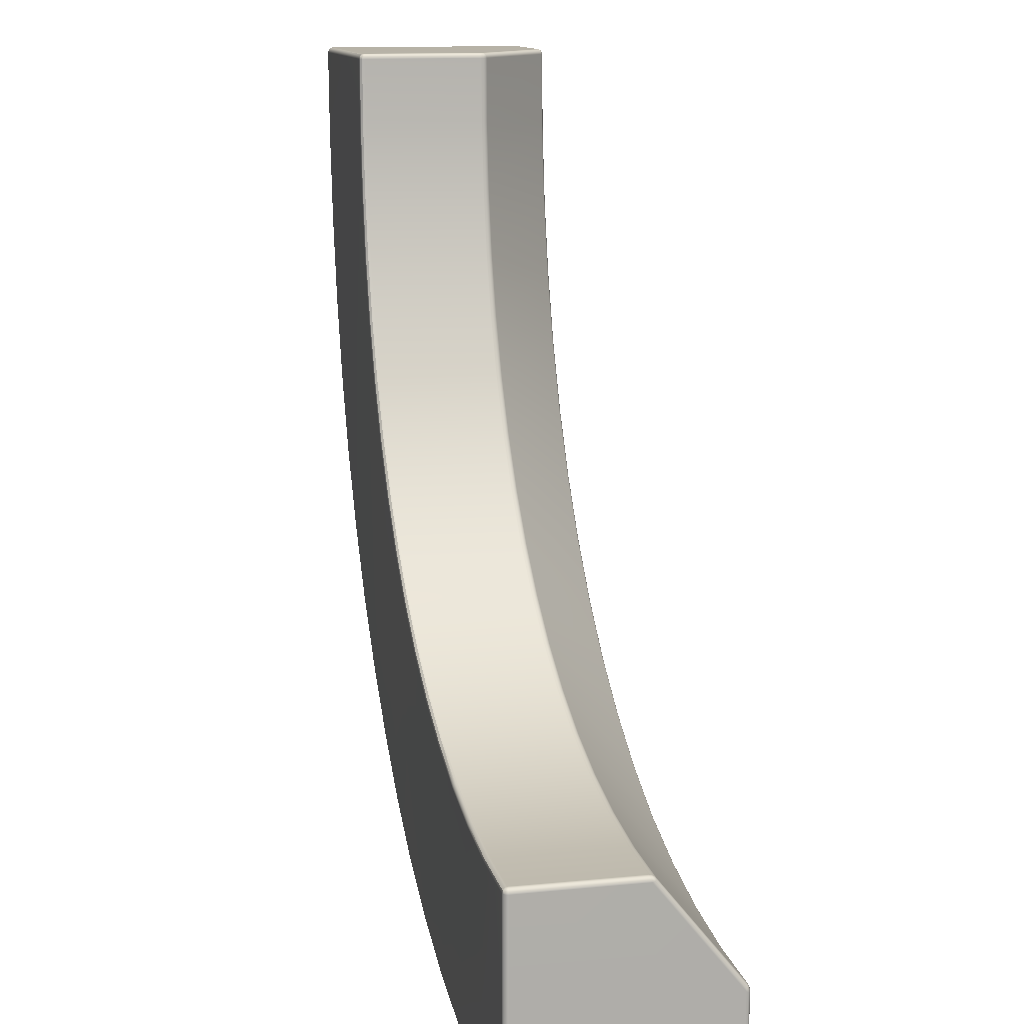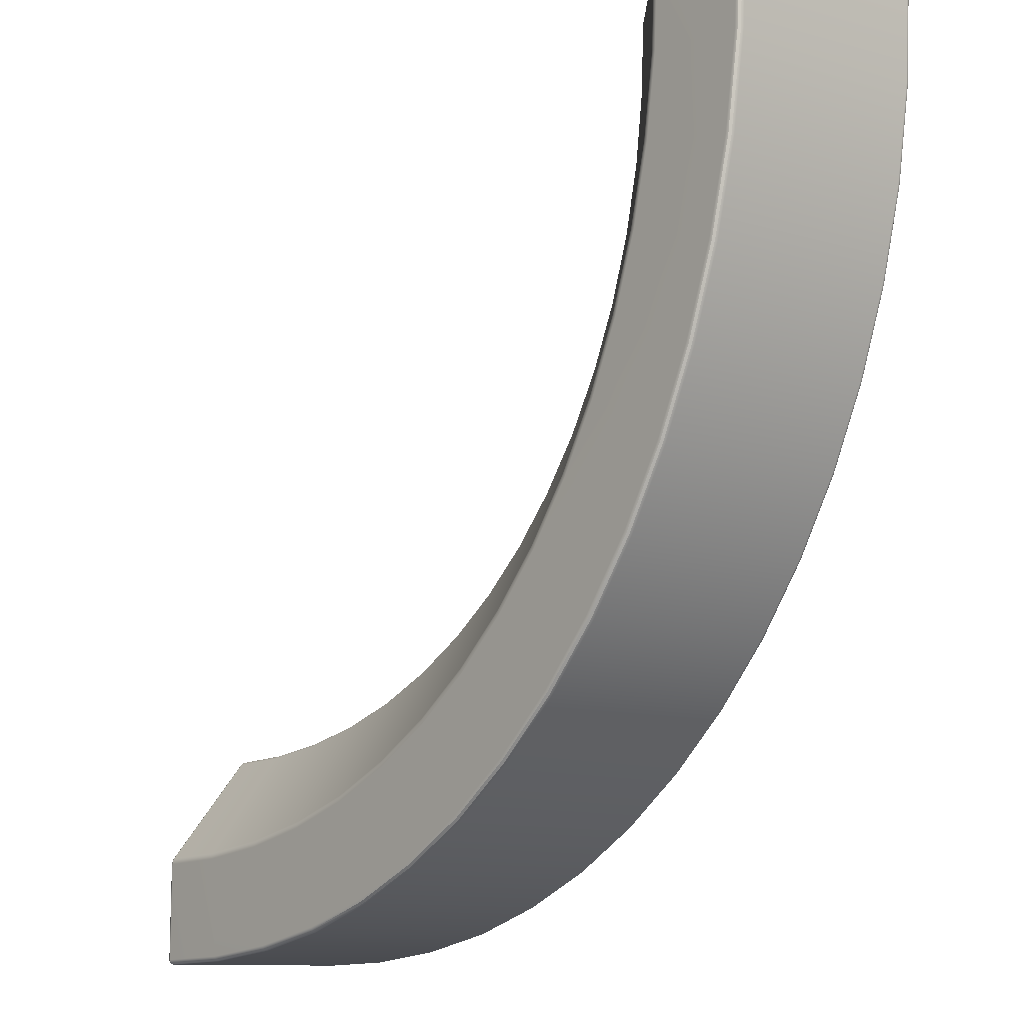
<metadata>
{"format":"obj","ext":"obj","renderer":"f3d","projection":"perspective","resolution":1024,"background":"white","views":[{"elev":12.5,"azim":77.0,"up":"+Z"},{"elev":-10.7,"azim":-129.9,"up":"+Z"}]}
</metadata>
<code>
g default
v 0.4981 -0.0029 -2.555
v 1.608 -0.001191 -3.27
v 2.274 -0.001719 -3.446
v 1.01 -0.00148 -2.969
v 0.7427 -0.002099 -2.776
v 1.299 -0.001117 -3.135
v 1.933 -0.001753 -3.374
v 2.63 -0.001754 -3.488
v -0.2307 -0.00491 -1.426
v 0.08152 -0.004482 -2.036
v 0.2774 -0.003751 -2.308
v -0.08824 -0.004917 -1.742
v -0.4286 -0.003324 -0.7388
v -0.3446 -0.004379 -1.09
v -0.4816 -0.001828 -0.3741
v 2.975 0.9858 -3.996
v 2.975 0.9949 -3.987
v 2.975 0.9982 -3.974
v 2.988 0.9949 -3.974
v 2.997 0.9858 -3.975
v 3 0.9733 -3.975
v 2.997 0.9733 -3.987
v 2.987 0.9733 -3.996
v 2.975 0.9733 -3.999
v 2.974 0.9968 -3.507
v 2.975 0.9928 -3.496
v 2.975 0.9862 -3.485
v 2.988 0.9825 -3.488
v 2.997 0.9782 -3.497
v 3 0.9746 -3.509
v 2.997 0.9849 -3.517
v 2.988 0.9936 -3.52
v 2.974 0.9982 -3.519
v 2.975 0.6016 -3.008
v 2.975 0.5905 -3.003
v 2.975 0.5782 -3.001
v 2.988 0.578 -3.005
v 2.997 0.5812 -3.014
v 3 0.5869 -3.025
v 2.997 0.599 -3.023
v 2.988 0.6078 -3.019
v 2.975 0.6107 -3.016
v 2.975 0.003236 -3.987
v 2.975 0.01236 -3.996
v 2.975 0.02482 -3.999
v 2.987 0.02502 -3.996
v 2.997 0.02522 -3.987
v 3 0.02538 -3.975
v 2.997 0.01267 -3.975
v 2.988 0.003344 -3.975
v 2.975 -0.000104 -3.974
v 3 0.02487 -3.501
v 2.997 0.01241 -3.501
v 2.988 0.003269 -3.501
v 2.975 -0.000118 -3.501
v 2.975 0.01232 -3.004
v 2.975 0.003202 -3.013
v 2.975 -0.000136 -3.026
v 2.988 0.003257 -3.026
v 2.997 0.0124 -3.027
v 3 0.02485 -3.027
v 2.997 0.02485 -3.014
v 2.988 0.02483 -3.005
v 2.975 0.02478 -3.001
v 0.1938 0.9982 -2.916
v 0.1849 0.9949 -2.925
v 0.1785 0.9858 -2.932
v 0.1761 0.9733 -2.934
v 0.4585 0.9738 -3.188
v 0.4606 0.9863 -3.185
v 0.4664 0.9954 -3.178
v 0.4743 0.9987 -3.168
v 0.5107 0.985 -2.547
v 0.5039 0.9915 -2.554
v 0.4961 0.9955 -2.563
v 0.4878 0.9969 -2.571
v 0.7546 0.9859 -2.767
v 0.7486 0.9923 -2.775
v 0.7417 0.9963 -2.784
v 0.7343 0.9977 -2.794
v 0.8279 0.5762 -2.185
v 0.8267 0.5882 -2.186
v 0.8233 0.5991 -2.19
v 0.8179 0.6081 -2.196
v 1.037 0.5771 -2.374
v 1.036 0.589 -2.376
v 1.033 0.6 -2.38
v 1.029 0.6089 -2.387
v 2.583 0.02318 -3.985
v 2.583 0.01071 -3.982
v 2.584 0.001591 -3.973
v 2.585 -0.001749 -3.96
v 2.678 0.02316 -2.989
v 2.678 0.0107 -2.993
v 2.677 0.001581 -3.002
v 2.676 -0.001758 -3.014
v 1.442 0.999 -3.721
v 1.437 0.9957 -3.733
v 1.434 0.9866 -3.742
v 1.433 0.9741 -3.745
v 1.798 0.9733 -3.861
v 1.799 0.9858 -3.858
v 1.801 0.9949 -3.849
v 1.805 0.9982 -3.837
v 1.442 -0.000949 -3.722
v 1.437 0.002395 -3.733
v 1.434 0.01152 -3.742
v 1.433 0.02398 -3.745
v 1.086 0.02379 -3.594
v 1.088 0.01133 -3.591
v 1.092 0.002206 -3.583
v 1.098 -0.001133 -3.572
v 1.784 0.02307 -2.798
v 1.783 0.0106 -2.801
v 1.78 0.001488 -2.809
v 1.775 -0.001837 -2.821
v 1.517 0.02277 -2.682
v 1.515 0.01031 -2.685
v 1.511 0.001196 -2.693
v 1.505 -0.002122 -2.704
v 1.784 0.5785 -2.797
v 1.783 0.5905 -2.799
v 1.782 0.6014 -2.804
v 1.779 0.6103 -2.812
v 2.068 0.5787 -2.887
v 2.067 0.5907 -2.889
v 2.066 0.6016 -2.894
v 2.064 0.6104 -2.902
v 1.614 0.9865 -3.259
v 1.61 0.9928 -3.269
v 1.606 0.9967 -3.279
v 1.602 0.9981 -3.291
v 1.936 0.9867 -3.36
v 1.934 0.993 -3.37
v 1.931 0.9969 -3.381
v 1.928 0.9982 -3.392
v 2.185 -0.00171 -3.915
v 2.183 0.00163 -3.927
v 2.182 0.01075 -3.936
v 2.181 0.02321 -3.939
v 1.798 0.02315 -3.861
v 1.799 0.01069 -3.858
v 1.801 0.001568 -3.849
v 1.805 -0.00177 -3.837
v 2.185 0.9983 -3.915
v 2.183 0.995 -3.927
v 2.182 0.9858 -3.936
v 2.181 0.9734 -3.939
v 2.583 0.9733 -3.985
v 2.583 0.9858 -3.982
v 2.584 0.9949 -3.973
v 2.585 0.9983 -3.96
v 2.276 0.9867 -3.431
v 2.275 0.993 -3.441
v 2.273 0.9969 -3.452
v 2.271 0.9983 -3.464
v 2.629 0.9982 -3.506
v 2.63 0.9969 -3.494
v 2.631 0.9929 -3.483
v 2.632 0.9866 -3.473
v 2.367 0.5787 -2.951
v 2.366 0.5907 -2.953
v 2.365 0.6016 -2.958
v 2.364 0.6105 -2.966
v 2.677 0.6105 -3.004
v 2.678 0.6016 -2.996
v 2.678 0.5907 -2.991
v 2.678 0.5787 -2.989
v 2.367 0.02319 -2.951
v 2.366 0.01073 -2.955
v 2.365 0.00161 -2.964
v 2.363 -0.001728 -2.976
v 2.062 -0.001743 -2.912
v 2.065 0.001596 -2.9
v 2.067 0.01072 -2.891
v 2.068 0.02318 -2.888
v 0.7754 0.9984 -3.389
v 0.7686 0.995 -3.399
v 0.7636 0.9859 -3.407
v 0.7618 0.9734 -3.41
v 1.086 0.9739 -3.594
v 1.088 0.9864 -3.591
v 1.092 0.9955 -3.583
v 1.098 0.9988 -3.572
v 0.7753 -0.001155 -3.387
v 0.7686 0.002184 -3.397
v 0.7636 0.0113 -3.405
v 0.7618 0.02375 -3.408
v 0.4557 0.02427 -3.185
v 0.4577 0.01181 -3.182
v 0.4634 0.00268 -3.175
v 0.4713 -0.000687 -3.165
v 1.267 0.02227 -2.54
v 1.266 0.009803 -2.543
v 1.261 0.000689 -2.551
v 1.254 -0.002626 -2.561
v 1.022 -0.003329 -2.394
v 1.03 -1.5e-05 -2.384
v 1.035 0.009097 -2.377
v 1.037 0.02156 -2.374
v 1.267 0.5777 -2.54
v 1.266 0.5897 -2.542
v 1.264 0.6006 -2.546
v 1.26 0.6095 -2.553
v 1.51 0.61 -2.695
v 1.514 0.6011 -2.688
v 1.516 0.5902 -2.683
v 1.517 0.5783 -2.682
v 1.021 0.9866 -2.96
v 1.016 0.993 -2.969
v 1.01 0.9969 -2.979
v 1.004 0.9983 -2.989
v 1.295 0.9985 -3.155
v 1.3 0.9972 -3.145
v 1.305 0.9932 -3.134
v 1.309 0.9869 -3.125
v 0.1737 0.02344 -2.931
v 0.1761 0.01098 -2.929
v 0.1825 0.001852 -2.922
v 0.1913 -0.001514 -2.914
v 0.8102 -0.00417 -2.202
v 0.819 -0.000857 -2.194
v 0.8255 0.008255 -2.187
v 0.8279 0.02072 -2.185
v -0.9954 0.01245 -0.02489
v -0.9863 0.00333 -0.02491
v -0.9738 -1.7e-05 -0.02492
v -0.9745 0.003324 -0.01246
v -0.9749 0.01244 -0.003341
v -0.9751 0.0249 -3e-06
v -0.9873 0.02491 -0.003376
v -0.996 0.02491 -0.01254
v -0.9988 0.02491 -0.02488
v -0.5 0.02455 -6.8e-05
v -0.4998 0.01209 -0.003395
v -0.4994 0.002948 -0.01249
v -0.4988 -0.000433 -0.02492
v -0.01155 0.000458 -0.02385
v -0.002392 0.009562 -0.02383
v 0.000961 0.02203 -0.02381
v -0.002774 0.02194 -0.01127
v -0.01205 0.02185 -0.002195
v -0.02448 0.02177 0.00109
v -0.02452 0.009505 -0.002255
v -0.02436 0.000505 -0.01139
v -0.02404 -0.00283 -0.02389
v -0.9863 0.9967 -0.02491
v -0.9954 0.9875 -0.0249
v -0.9988 0.9751 -0.0249
v -0.9959 0.9749 -0.01255
v -0.987 0.9746 -0.003376
v -0.9744 0.9744 -3e-06
v -0.9745 0.9872 -0.003347
v -0.9742 0.9966 -0.01247
v -0.9738 1 -0.02493
v -0.4941 0.9941 -0.0255
v -0.5058 0.9982 -0.02563
v -0.518 0.9996 -0.02574
v -0.5189 0.995 -0.01257
v -0.5153 0.9863 -0.003072
v -0.5083 0.976 -6.1e-05
v -0.496 0.9796 -0.003007
v -0.487 0.9838 -0.01227
v -0.4837 0.9875 -0.02535
v -0.000873 0.5893 -0.024
v -0.006225 0.6005 -0.02408
v -0.01462 0.6096 -0.02417
v -0.01771 0.6067 -0.01132
v -0.02102 0.598 -0.002038
v -0.02363 0.5859 0.001093
v -0.01245 0.5801 -0.001983
v -0.003449 0.5769 -0.01114
v 0.000965 0.577 -0.02393
v -0.9792 0.975 -0.4234
v -0.9759 0.9875 -0.4231
v -0.9668 0.9966 -0.4222
v -0.9543 0.9999 -0.421
v -0.4672 0.9864 -0.3731
v -0.4772 0.9928 -0.3742
v -0.4884 0.9968 -0.3754
v -0.5002 0.9982 -0.3766
v 0.0123 0.5761 -0.3184
v 0.01052 0.5881 -0.3187
v 0.005346 0.599 -0.3192
v -0.00278 0.6079 -0.3202
v -0.08208 0.02258 -2.648
v -0.07951 0.01012 -2.646
v -0.07246 0.000987 -2.64
v -0.06279 -0.002379 -2.632
v 0.6398 0.01985 -1.973
v 0.6371 0.007382 -1.975
v 0.63 -0.001732 -1.981
v 0.6202 -0.005044 -1.989
v -0.6548 0.9967 -1.625
v -0.6663 0.9934 -1.63
v -0.6748 0.9843 -1.634
v -0.6779 0.9718 -1.635
v -0.5088 0.9716 -1.999
v -0.5058 0.984 -1.997
v -0.4977 0.9931 -1.993
v -0.4866 0.9964 -1.987
v -0.6554 -0.003209 -1.624
v -0.6669 0.000166 -1.629
v -0.6754 0.009301 -1.633
v -0.6784 0.02176 -1.634
v -0.8149 0.02253 -1.248
v -0.8117 0.01007 -1.247
v -0.803 0.000939 -1.244
v -0.7911 -0.002441 -1.241
v 0.213 0.01836 -1.217
v 0.2098 0.005897 -1.218
v 0.2013 -0.003212 -1.221
v 0.1896 -0.006515 -1.226
v 0.1197 0.01854 -0.9307
v 0.1165 0.006081 -0.9316
v 0.1077 -0.003025 -0.934
v 0.09562 -0.00632 -0.9373
v 0.213 0.5739 -1.217
v 0.2114 0.5859 -1.218
v 0.2067 0.5968 -1.22
v 0.1993 0.6058 -1.223
v 0.3313 0.5741 -1.487
v 0.3298 0.586 -1.488
v 0.3253 0.597 -1.491
v 0.3184 0.6059 -1.495
v -0.2165 0.9831 -1.421
v -0.2257 0.9896 -1.425
v -0.2361 0.9936 -1.429
v -0.2471 0.995 -1.434
v -0.07439 0.983 -1.736
v -0.08307 0.9895 -1.741
v -0.09294 0.9935 -1.746
v -0.1035 0.9949 -1.752
v -0.2896 -0.003076 -2.322
v -0.3 0.000291 -2.329
v -0.3076 0.009423 -2.334
v -0.3104 0.02188 -2.336
v -0.5097 0.02156 -1.997
v -0.5068 0.009103 -1.996
v -0.4987 -3.1e-05 -1.992
v -0.4877 -0.003402 -1.986
v -0.2881 0.9967 -2.324
v -0.2985 0.9934 -2.331
v -0.3062 0.9843 -2.336
v -0.309 0.9718 -2.338
v -0.08023 0.9725 -2.65
v -0.0776 0.9849 -2.648
v -0.07049 0.994 -2.642
v -0.0608 0.9974 -2.634
v 0.095 0.9834 -2.03
v 0.08689 0.9899 -2.036
v 0.07762 0.9939 -2.042
v 0.06769 0.9953 -2.049
v 0.2652 0.996 -2.322
v 0.2744 0.9946 -2.315
v 0.2829 0.9906 -2.307
v 0.2904 0.9841 -2.301
v 0.4739 0.5746 -1.74
v 0.4725 0.5866 -1.741
v 0.4684 0.5975 -1.744
v 0.4619 0.6065 -1.749
v 0.6287 0.6072 -1.983
v 0.6347 0.5983 -1.978
v 0.6385 0.5873 -1.974
v 0.6398 0.5754 -1.973
v 0.4739 0.01907 -1.74
v 0.4711 0.006605 -1.742
v 0.4634 -0.002507 -1.747
v 0.4528 -0.005819 -1.753
v 0.3089 -0.00635 -1.499
v 0.3201 -0.003042 -1.493
v 0.3283 0.006068 -1.489
v 0.3313 0.01853 -1.487
v -0.8925 0.9989 -0.838
v -0.9047 0.9956 -0.8405
v -0.9137 0.9865 -0.8423
v -0.917 0.974 -0.8429
v -0.8148 0.9727 -1.249
v -0.8115 0.9851 -1.248
v -0.8028 0.9942 -1.245
v -0.7908 0.9975 -1.241
v -0.8926 -0.001125 -0.8381
v -0.9048 0.00226 -0.8405
v -0.9137 0.0114 -0.8423
v -0.917 0.02386 -0.8429
v -0.9792 0.02488 -0.4234
v -0.9759 0.01242 -0.4231
v -0.9668 0.003284 -0.4222
v -0.9544 -9.1e-05 -0.421
v 0.05256 0.01939 -0.6299
v 0.04926 0.006931 -0.6304
v 0.04024 -0.002173 -0.632
v 0.02793 -0.005464 -0.6342
v -0.01263 -0.004256 -0.3205
v -0.000172 -0.00097 -0.3195
v 0.008958 0.008135 -0.3187
v 0.0123 0.0206 -0.3184
v 0.05256 0.5749 -0.6299
v 0.05082 0.5869 -0.6303
v 0.04576 0.5978 -0.6314
v 0.03781 0.6068 -0.6332
v 0.1055 0.6059 -0.9356
v 0.1132 0.597 -0.933
v 0.1181 0.586 -0.9313
v 0.1197 0.5741 -0.9307
v -0.4142 0.9848 -0.7362
v -0.424 0.9913 -0.7383
v -0.435 0.9953 -0.7406
v -0.4467 0.9968 -0.7429
v -0.3619 0.9956 -1.097
v -0.3505 0.9942 -1.093
v -0.3398 0.9902 -1.09
v -0.3302 0.9837 -1.087
v 2.986 0.9841 -3.994
v 2.986 0.993 -3.985
v 2.995 0.9841 -3.985
v 2.986 0.9936 -3.509
v 2.986 0.9892 -3.497
v 2.995 0.9859 -3.505
v 2.986 0.6006 -3.011
v 2.986 0.5889 -3.006
v 2.995 0.5922 -3.014
v 2.986 0.0052 -3.985
v 2.986 0.01418 -3.994
v 2.995 0.01431 -3.986
v 2.986 0.01406 -3.006
v 2.986 0.005124 -3.015
v 2.995 0.01409 -3.016
v -0.9941 0.01415 -0.01421
v -0.9851 0.005204 -0.01417
v -0.9855 0.01414 -0.005241
v -0.01355 0.00234 -0.01305
v -0.00461 0.01123 -0.01299
v -0.01374 0.0112 -0.004086
v -0.985 0.9947 -0.01418
v -0.994 0.9857 -0.01422
v -0.9853 0.9856 -0.005248
v -0.4955 0.9906 -0.01408
v -0.5079 0.9949 -0.01424
v -0.504 0.9873 -0.004783
v -0.003968 0.5878 -0.01289
v -0.009556 0.5994 -0.01297
v -0.01223 0.5912 -0.003787
g Outside_Bend_HP
f 21 20 31 30
f 20 19 32 31
f 19 18 33 32
f 24 23 46 45
f 23 22 47 46
f 22 21 48 47
f 30 29 40 39
f 29 28 41 40
f 28 27 42 41
f 39 38 62 61
f 38 37 63 62
f 37 36 64 63
f 45 44 90 89
f 44 43 91 90
f 43 51 92 91
f 55 54 59 58
f 54 53 60 59
f 53 52 61 60
f 68 67 70 69
f 67 66 71 70
f 66 65 72 71
f 100 99 102 101
f 99 98 103 102
f 98 97 104 103
f 108 107 110 109
f 107 106 111 110
f 106 105 112 111
f 140 139 142 141
f 139 138 143 142
f 138 137 144 143
f 148 147 150 149
f 147 146 151 150
f 146 145 152 151
f 156 155 158 157
f 155 154 159 158
f 154 153 160 159
f 164 163 166 165
f 163 162 167 166
f 162 161 168 167
f 172 171 174 173
f 171 170 175 174
f 170 169 176 175
f 180 179 182 181
f 179 178 183 182
f 178 177 184 183
f 188 187 190 189
f 187 186 191 190
f 186 185 192 191
f 196 195 198 197
f 195 194 199 198
f 194 193 200 199
f 204 203 206 205
f 203 202 207 206
f 202 201 208 207
f 212 211 214 213
f 211 210 215 214
f 210 209 216 215
f 230 229 235 234
f 229 228 236 235
f 228 227 237 236
f 233 232 250 249
f 232 231 251 250
f 231 230 252 251
f 243 242 271 270
f 242 241 272 271
f 241 240 273 272
f 249 248 275 274
f 248 247 276 275
f 247 255 277 276
f 255 254 259 258
f 254 253 260 259
f 253 252 261 260
f 264 263 268 267
f 263 262 269 268
f 262 261 270 269
f 297 296 299 298
f 296 295 300 299
f 295 294 301 300
f 305 304 307 306
f 304 303 308 307
f 303 302 309 308
f 337 336 339 338
f 336 335 340 339
f 335 334 341 340
f 345 344 347 346
f 344 343 348 347
f 343 342 349 348
f 353 352 355 354
f 352 351 356 355
f 351 350 357 356
f 361 360 363 362
f 360 359 364 363
f 359 358 365 364
f 369 368 371 370
f 368 367 372 371
f 367 366 373 372
f 377 376 379 378
f 376 375 380 379
f 375 374 381 380
f 385 384 387 386
f 384 383 388 387
f 383 382 389 388
f 393 392 395 394
f 392 391 396 395
f 391 390 397 396
f 401 400 403 402
f 400 399 404 403
f 399 398 405 404
f 409 408 411 410
f 408 407 412 411
f 407 406 413 412
f 65 76 80 72
f 73 84 88 77
f 21 30 52 48
f 30 39 61 52
f 192 5 1 220
f 5 197 221 1
f 224 200 85 81
f 69 189 217 68
f 45 89 149 24
f 51 55 8 92
f 55 58 96 8
f 168 93 64 36
f 160 165 42 27
f 152 157 33 18
f 101 141 108 100
f 97 132 136 104
f 129 124 128 133
f 121 113 176 125
f 7 173 116 2
f 144 7 2 105
f 100 108 109 181
f 105 2 6 112
f 2 116 120 6
f 208 117 113 121
f 216 205 124 129
f 184 213 132 97
f 180 188 189 69
f 185 4 5 192
f 4 196 197 5
f 85 200 193 201
f 77 88 204 209
f 72 80 212 177
f 181 109 188 180
f 177 212 213 184
f 209 204 205 216
f 201 193 117 208
f 6 120 196 4
f 112 6 4 185
f 148 140 141 101
f 137 3 7 144
f 3 172 173 7
f 125 176 169 161
f 133 128 164 153
f 104 136 156 145
f 149 89 140 148
f 145 156 157 152
f 153 164 165 160
f 161 169 93 168
f 8 96 172 3
f 92 8 3 137
f 230 234 261 252
f 234 243 270 261
f 255 258 281 277
f 264 267 285 278
f 389 15 237 227
f 15 394 246 237
f 240 397 282 273
f 274 386 233 249
f 217 286 346 68
f 220 1 11 289
f 1 221 293 11
f 365 290 224 81
f 357 362 84 73
f 349 354 76 65
f 298 338 305 297
f 294 329 333 301
f 326 321 325 330
f 318 310 373 322
f 12 370 313 9
f 341 12 9 302
f 346 286 337 345
f 342 353 354 349
f 350 361 362 357
f 358 366 290 365
f 11 293 369 10
f 289 11 10 334
f 345 337 338 298
f 334 10 12 341
f 10 369 370 12
f 322 373 366 358
f 330 325 361 350
f 301 333 353 342
f 297 305 306 378
f 302 9 14 309
f 9 313 317 14
f 405 314 310 318
f 413 402 321 326
f 381 410 329 294
f 378 306 385 377
f 374 409 410 381
f 406 401 402 413
f 398 390 314 405
f 14 317 393 13
f 309 14 13 382
f 377 385 386 274
f 382 13 15 389
f 13 393 394 15
f 282 397 390 398
f 278 285 401 406
f 277 281 409 374
f 51 50 54 55
f 50 49 53 54
f 49 48 52 53
f 76 75 79 80
f 75 74 78 79
f 74 73 77 78
f 84 83 87 88
f 83 82 86 87
f 82 81 85 86
f 58 57 95 96
f 57 56 94 95
f 56 64 93 94
f 116 115 119 120
f 115 114 118 119
f 114 113 117 118
f 124 123 127 128
f 123 122 126 127
f 122 121 125 126
f 132 131 135 136
f 131 130 134 135
f 130 129 133 134
f 89 90 139 140
f 90 91 138 139
f 91 92 137 138
f 105 106 143 144
f 106 107 142 143
f 107 108 141 142
f 101 102 147 148
f 102 103 146 147
f 103 104 145 146
f 18 17 151 152
f 17 16 150 151
f 16 24 149 150
f 136 135 155 156
f 135 134 154 155
f 134 133 153 154
f 27 26 159 160
f 26 25 158 159
f 25 33 157 158
f 128 127 163 164
f 127 126 162 163
f 126 125 161 162
f 36 35 167 168
f 35 34 166 167
f 34 42 165 166
f 96 95 171 172
f 95 94 170 171
f 94 93 169 170
f 113 114 175 176
f 114 115 174 175
f 115 116 173 174
f 69 70 179 180
f 70 71 178 179
f 71 72 177 178
f 97 98 183 184
f 98 99 182 183
f 99 100 181 182
f 109 110 187 188
f 110 111 186 187
f 111 112 185 186
f 191 192 220 219
f 189 190 218 217
f 190 191 219 218
f 120 119 195 196
f 119 118 194 195
f 118 117 193 194
f 199 200 224 223
f 197 198 222 221
f 198 199 223 222
f 88 87 203 204
f 87 86 202 203
f 86 85 201 202
f 121 122 207 208
f 122 123 206 207
f 123 124 205 206
f 80 79 211 212
f 79 78 210 211
f 78 77 209 210
f 129 130 215 216
f 130 131 214 215
f 131 132 213 214
f 219 220 289 288
f 217 218 287 286
f 218 219 288 287
f 236 237 246 245
f 234 235 244 243
f 235 236 245 244
f 258 257 280 281
f 257 256 279 280
f 256 264 278 279
f 267 266 284 285
f 266 265 283 284
f 265 273 282 283
f 221 222 292 293
f 222 223 291 292
f 223 224 290 291
f 313 312 316 317
f 312 311 315 316
f 311 310 314 315
f 321 320 324 325
f 320 319 323 324
f 319 318 322 323
f 329 328 332 333
f 328 327 331 332
f 327 326 330 331
f 286 287 336 337
f 287 288 335 336
f 288 289 334 335
f 302 303 340 341
f 303 304 339 340
f 304 305 338 339
f 298 299 344 345
f 299 300 343 344
f 300 301 342 343
f 65 66 348 349
f 66 67 347 348
f 67 68 346 347
f 333 332 352 353
f 332 331 351 352
f 331 330 350 351
f 73 74 356 357
f 74 75 355 356
f 75 76 354 355
f 325 324 360 361
f 324 323 359 360
f 323 322 358 359
f 81 82 364 365
f 82 83 363 364
f 83 84 362 363
f 293 292 368 369
f 292 291 367 368
f 291 290 366 367
f 310 311 372 373
f 311 312 371 372
f 312 313 370 371
f 274 275 376 377
f 275 276 375 376
f 276 277 374 375
f 294 295 380 381
f 295 296 379 380
f 296 297 378 379
f 306 307 384 385
f 307 308 383 384
f 308 309 382 383
f 227 226 388 389
f 226 225 387 388
f 225 233 386 387
f 317 316 392 393
f 316 315 391 392
f 315 314 390 391
f 240 239 396 397
f 239 238 395 396
f 238 246 394 395
f 285 284 400 401
f 284 283 399 400
f 283 282 398 399
f 318 319 404 405
f 319 320 403 404
f 320 321 402 403
f 281 280 408 409
f 280 279 407 408
f 279 278 406 407
f 326 327 412 413
f 327 328 411 412
f 328 329 410 411
f 23 24 16 414
f 414 16 17 415
f 17 18 19 415
f 415 19 20 416
f 20 21 22 416
f 416 22 23 414
f 414 415 416
f 32 33 25 417
f 417 25 26 418
f 26 27 28 418
f 418 28 29 419
f 29 30 31 419
f 419 31 32 417
f 417 418 419
f 41 42 34 420
f 420 34 35 421
f 35 36 37 421
f 421 37 38 422
f 38 39 40 422
f 422 40 41 420
f 420 421 422
f 50 51 43 423
f 423 43 44 424
f 44 45 46 424
f 424 46 47 425
f 47 48 49 425
f 425 49 50 423
f 423 424 425
f 63 64 56 426
f 426 56 57 427
f 57 58 59 427
f 427 59 60 428
f 60 61 62 428
f 428 62 63 426
f 426 427 428
f 232 233 225 429
f 429 225 226 430
f 226 227 228 430
f 430 228 229 431
f 229 230 231 431
f 431 231 232 429
f 429 430 431
f 245 246 238 432
f 432 238 239 433
f 239 240 241 433
f 433 241 242 434
f 242 243 244 434
f 434 244 245 432
f 432 433 434
f 254 255 247 435
f 435 247 248 436
f 248 249 250 436
f 436 250 251 437
f 251 252 253 437
f 437 253 254 435
f 435 436 437
f 263 264 256 438
f 438 256 257 439
f 257 258 259 439
f 439 259 260 440
f 260 261 262 440
f 440 262 263 438
f 438 439 440
f 272 273 265 441
f 441 265 266 442
f 266 267 268 442
f 442 268 269 443
f 269 270 271 443
f 443 271 272 441
f 441 442 443

</code>
